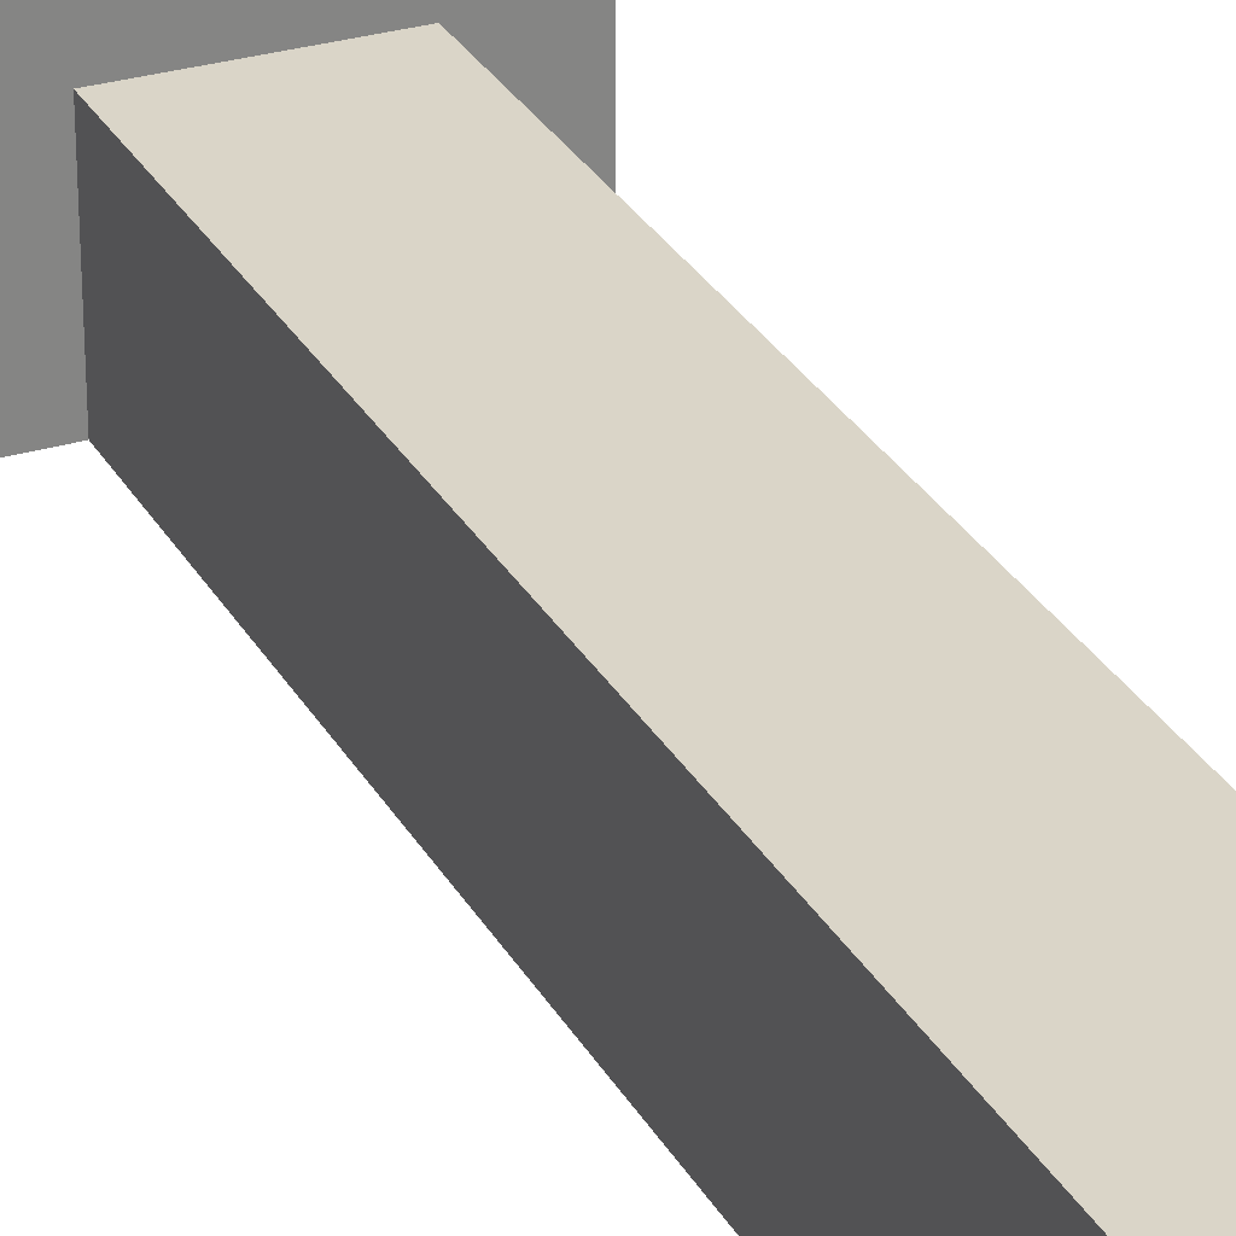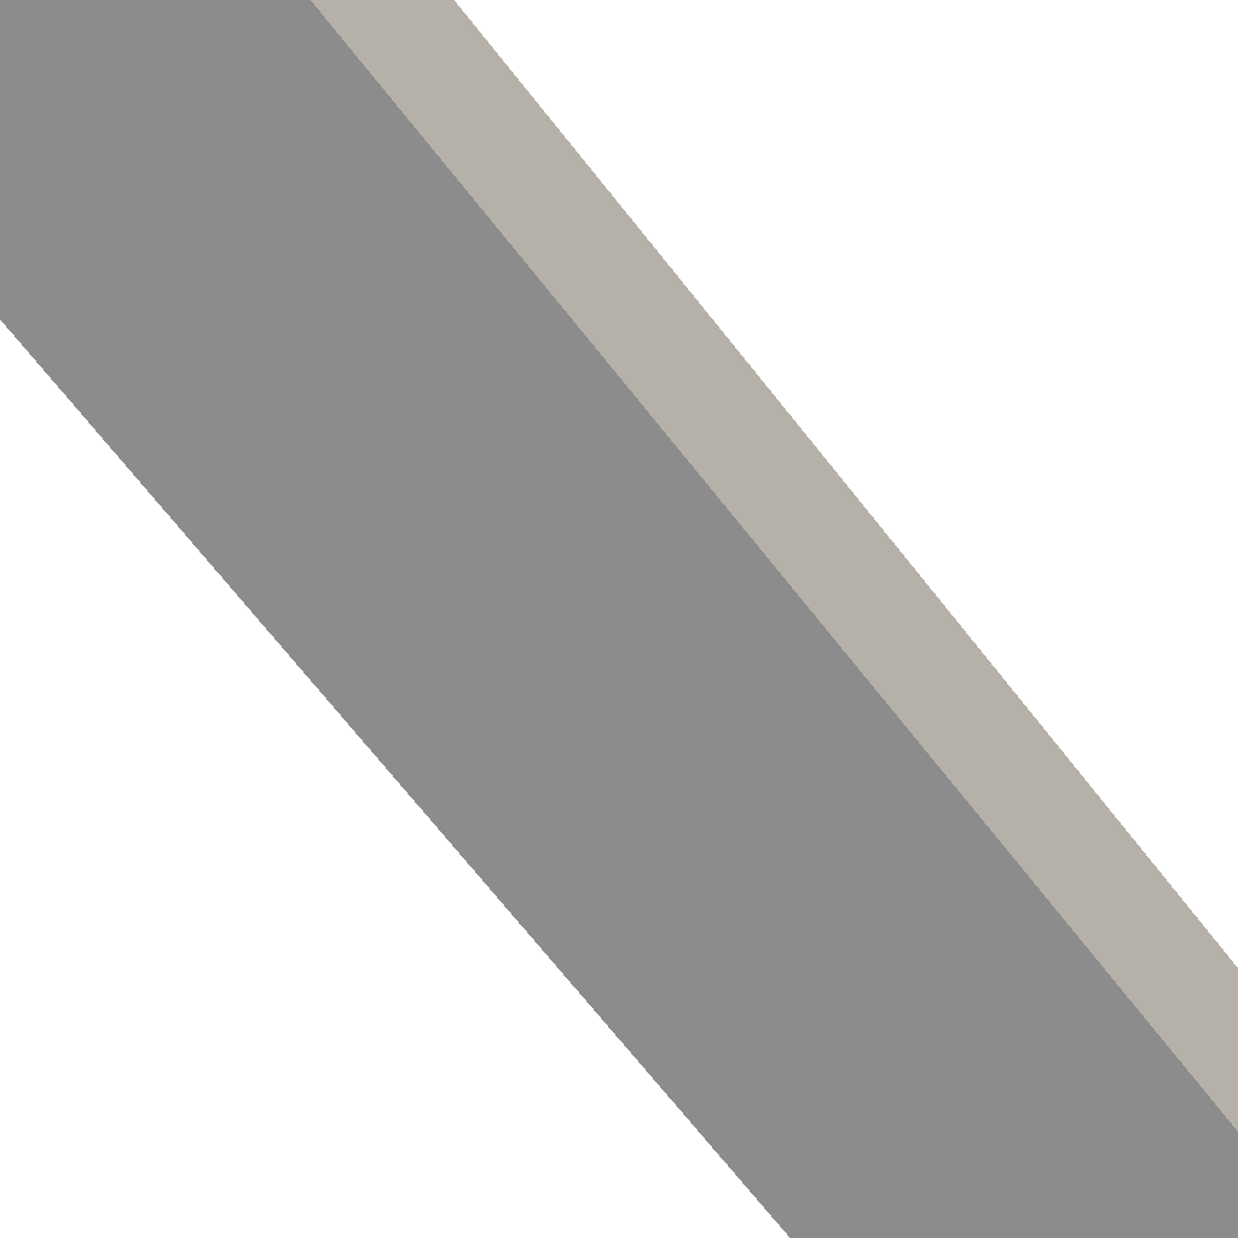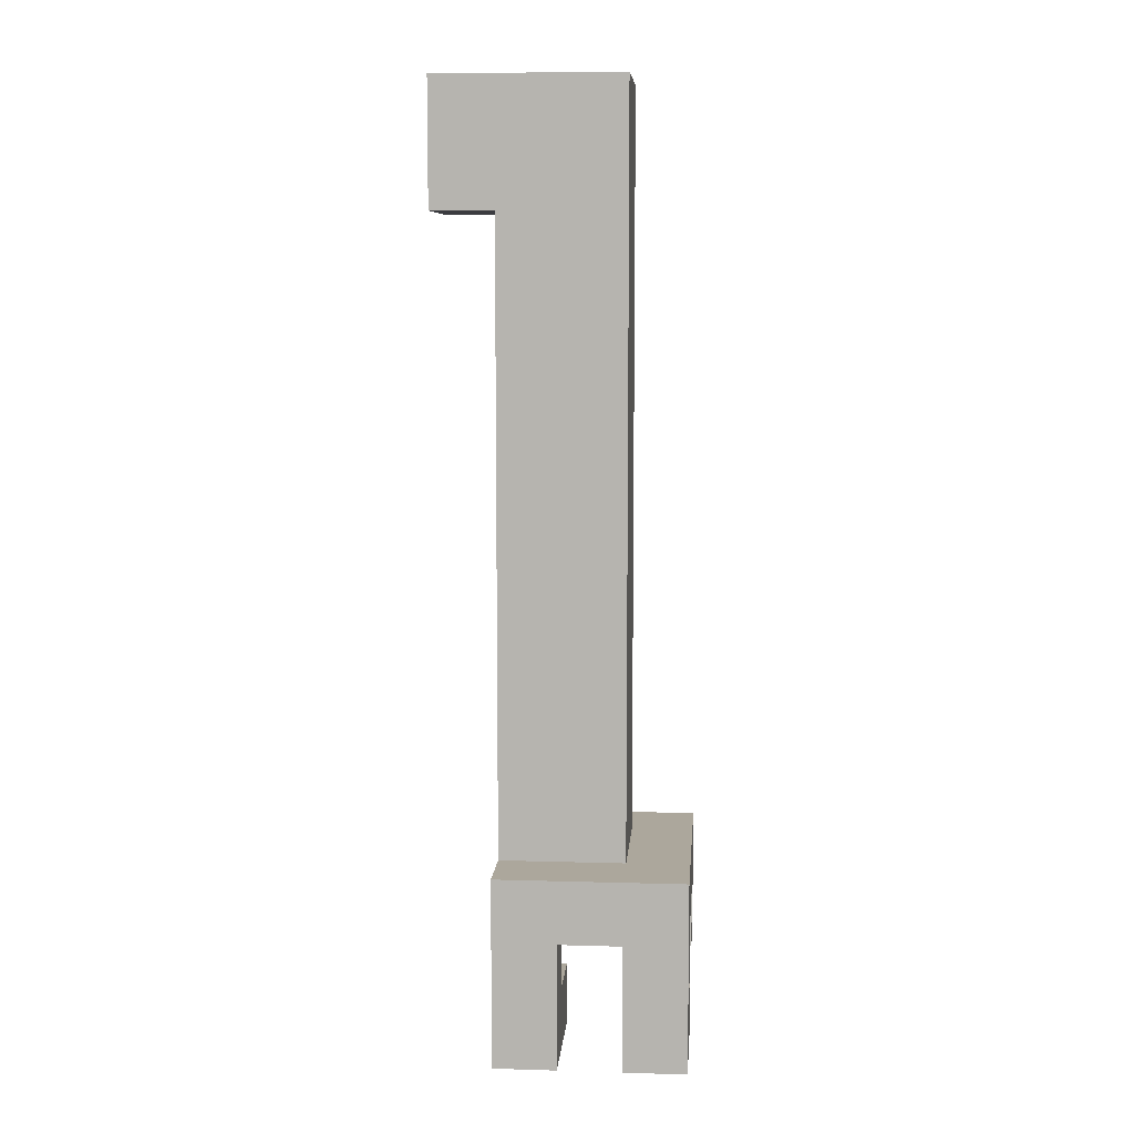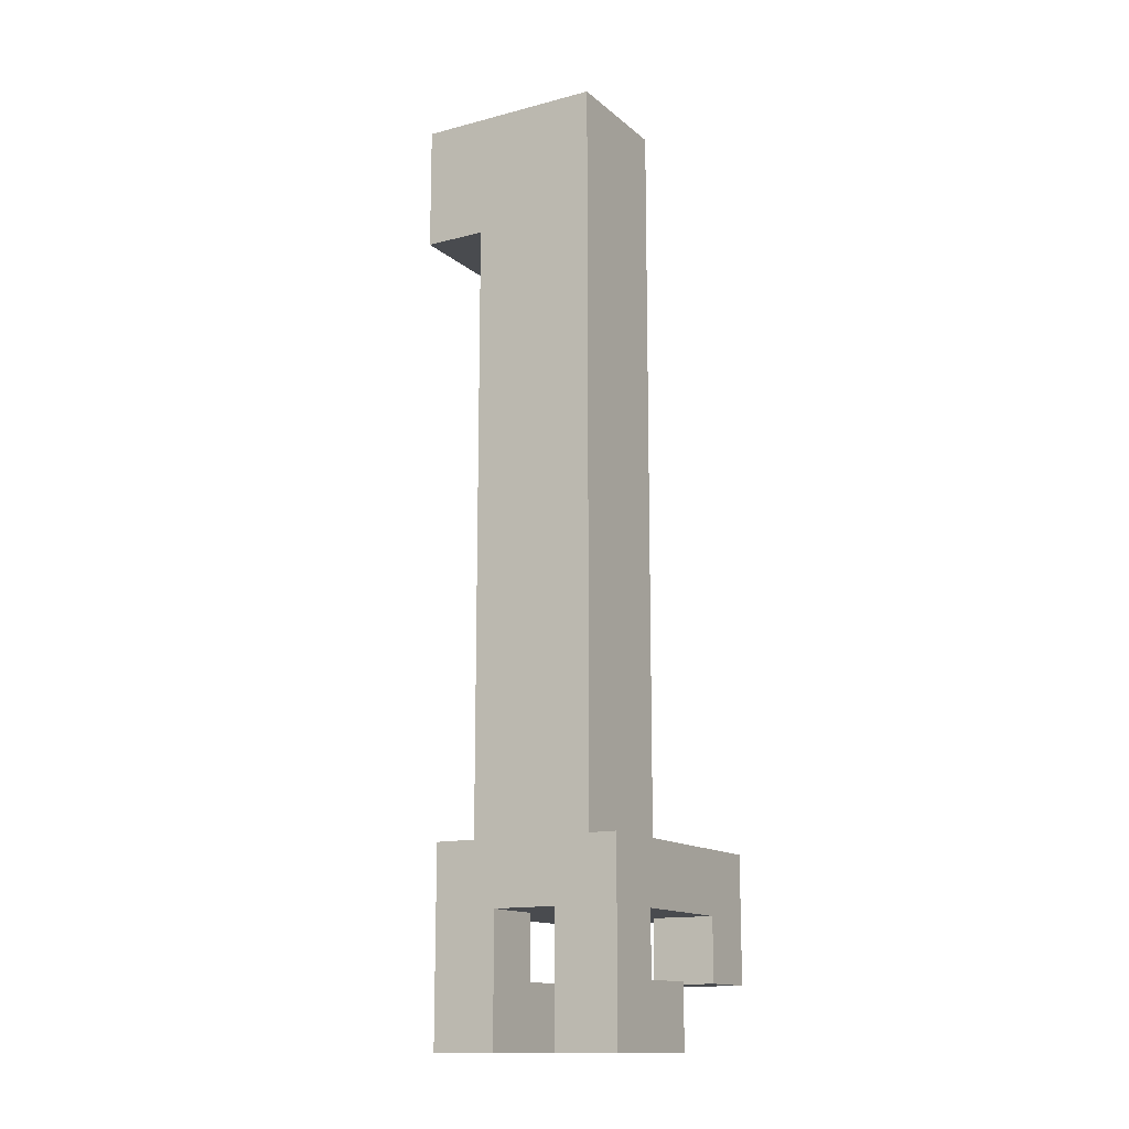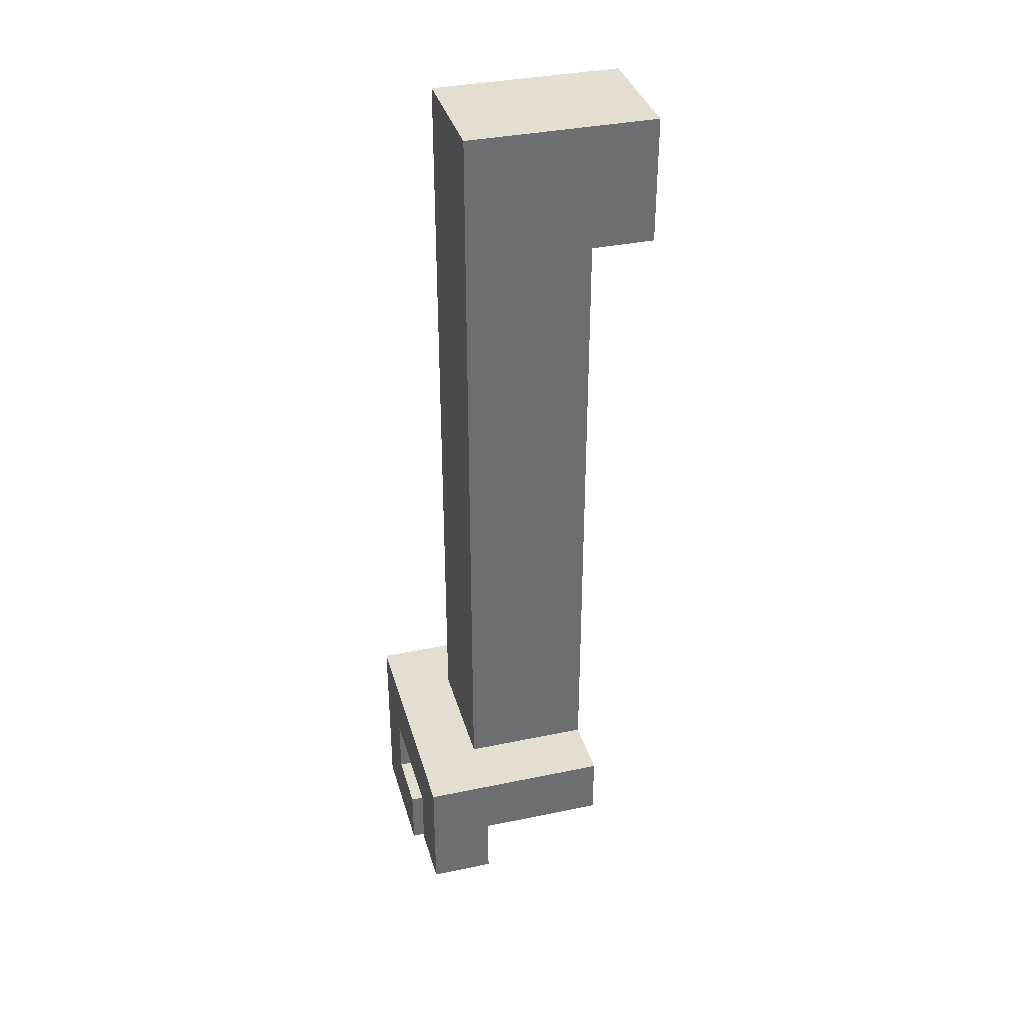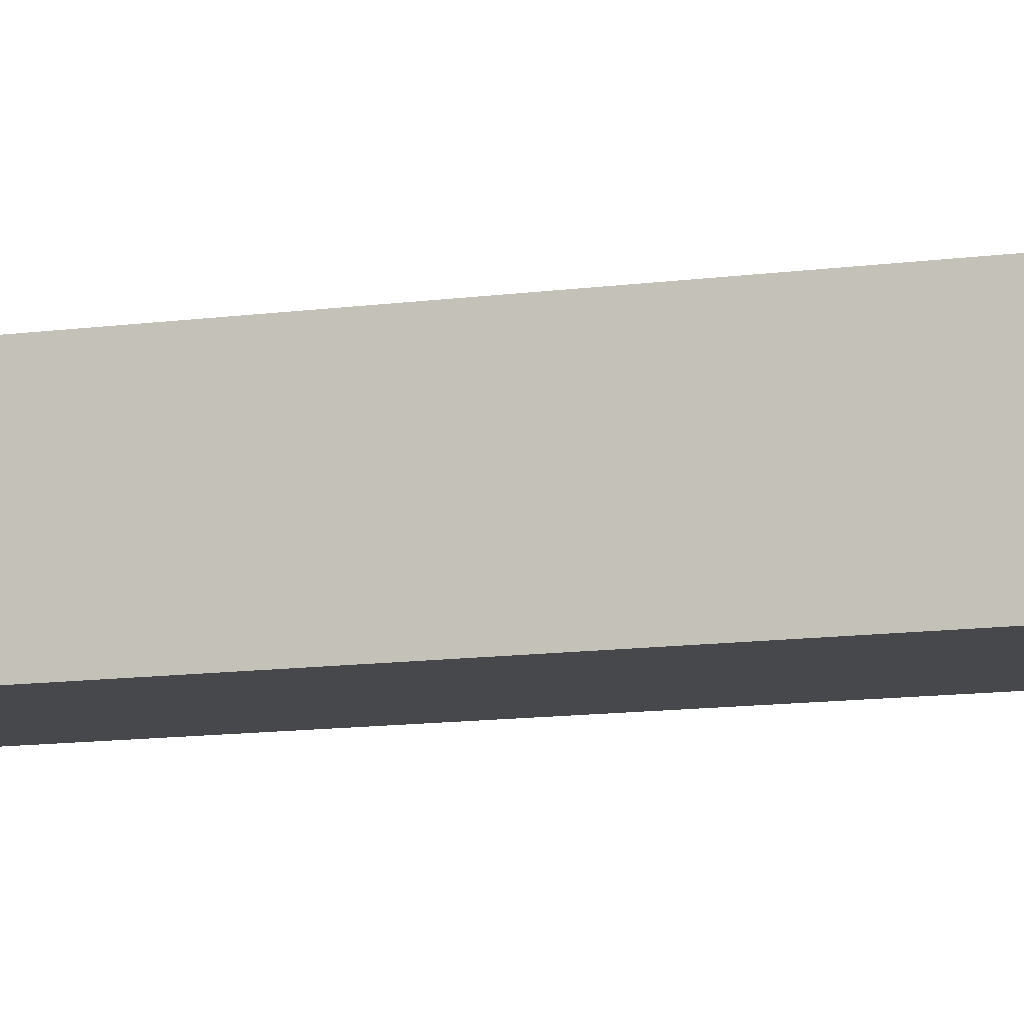
<metadata>
{"format":"obj","ext":"obj","renderer":"f3d","projection":"perspective","resolution":1024,"background":"white","views":[{"elev":29.1,"azim":155.9,"up":"+Z"},{"elev":-64.2,"azim":-143.1,"up":"+Z"},{"elev":8.3,"azim":-85.5,"up":"+Y"},{"elev":-14.0,"azim":-59.8,"up":"+Y"},{"elev":36.0,"azim":74.7,"up":"+Y"},{"elev":-11.4,"azim":-71.3,"up":"+Z"}]}
</metadata>
<code>
o
v -1.4 2.9 0.3
v -1.4 2.9 0.2
v -1.4 2.9 0.1
v -1.4 2.9 -1.49e-07
v -1.4 3.1 0.2
v -1.4 3.1 0.1
v -1.4 3.2 0.3
v -1.4 3.2 -1.49e-07
v -1.3 3.2 0.2
v -1.3 3.2 -1.49e-07
v -1.3 4.2 -1.49e-07
v -1.3 4.2 -0.1
v -1.3 4.3 0.2
v -1.3 4.3 0.1
v -1.3 4.4 0.2
v -1.3 4.4 0.1
v -1.3 4.4 -0.1
v -1.1 3 0.3
v -1.1 3 0.2
v -1.1 3.1 0.3
v -1.1 3.1 0.2
v -1.3 3 0.3
v -1.3 3 0.2
v -1.3 3 0.1
v -1.3 3 -1.49e-07
v -1.3 3.1 0.3
v -1.3 3.1 0.2
v -1.3 3.1 0.1
v -1.3 3.1 -1.49e-07
v -1.2 2.9 0.3
v -1.2 2.9 0.2
v -1.2 2.9 0.1
v -1.2 2.9 -1.49e-07
v -1.2 3 0.3
v -1.2 3 0.2
v -1.2 3 0.1
v -1.2 3 -1.49e-07
v -1.1 3.2 0.2
v -1.1 3.2 -1.49e-07
v -1.1 4.2 -1.49e-07
v -1.1 4.2 -0.1
v -1.1 4.3 0.2
v -1.1 4.3 0.1
v -1.1 4.4 0.2
v -1.1 4.4 0.1
v -1.1 4.4 -0.1
v -1 3 0.3
v -1 3 0.2
v -1 3.1 0.2
v -1 3.1 -1.49e-07
v -1 3.2 0.3
v -1 3.2 -1.49e-07
v -1.4 2.9 0.3
v -1.4 3.2 0.3
v -1.3 3 0.3
v -1.3 3.1 0.3
v -1.2 2.9 0.3
v -1.2 3 0.3
v -1.1 3 0.3
v -1.1 3.1 0.3
v -1 3 0.3
v -1 3.2 0.3
v -1.3 3.2 0.2
v -1.3 4.3 0.2
v -1.3 4.4 0.2
v -1.1 3.2 0.2
v -1.1 4.3 0.2
v -1.1 4.4 0.2
v -1.4 2.9 0.1
v -1.4 3.1 0.1
v -1.3 3 0.1
v -1.3 3.1 0.1
v -1.2 2.9 0.1
v -1.2 3 0.1
v -1.4 2.9 0.2
v -1.4 3.1 0.2
v -1.3 3 0.2
v -1.3 3.1 0.2
v -1.2 2.9 0.2
v -1.2 3 0.2
v -1.1 3 0.2
v -1.1 3.1 0.2
v -1 3 0.2
v -1 3.1 0.2
v -1.4 2.9 -1.49e-07
v -1.4 3.2 -1.49e-07
v -1.3 3 -1.49e-07
v -1.3 3.1 -1.49e-07
v -1.3 3.2 -1.49e-07
v -1.3 4.2 -1.49e-07
v -1.2 2.9 -1.49e-07
v -1.2 3 -1.49e-07
v -1.1 3.2 -1.49e-07
v -1.1 4.2 -1.49e-07
v -1 3.1 -1.49e-07
v -1 3.2 -1.49e-07
v -1.3 4.2 -0.1
v -1.3 4.4 -0.1
v -1.1 4.2 -0.1
v -1.1 4.4 -0.1
v -1.4 2.9 0.3
v -1.2 2.9 0.3
v -1.4 2.9 0.2
v -1.2 2.9 0.2
v -1.4 2.9 0.1
v -1.2 2.9 0.1
v -1.4 2.9 -1.49e-07
v -1.2 2.9 -1.49e-07
v -1.1 3 0.3
v -1 3 0.3
v -1.1 3 0.2
v -1 3 0.2
v -1.3 3.1 0.3
v -1.1 3.1 0.3
v -1.4 3.1 0.2
v -1.3 3.1 0.2
v -1.1 3.1 0.2
v -1 3.1 0.2
v -1.4 3.1 0.1
v -1.3 3.1 0.1
v -1.3 3.1 -1.49e-07
v -1 3.1 -1.49e-07
v -1.3 4.2 -1.49e-07
v -1.1 4.2 -1.49e-07
v -1.3 4.2 -0.1
v -1.1 4.2 -0.1
v -1.3 3 0.3
v -1.2 3 0.3
v -1.3 3 0.2
v -1.2 3 0.2
v -1.3 3 0.1
v -1.2 3 0.1
v -1.3 3 -1.49e-07
v -1.2 3 -1.49e-07
v -1.4 3.2 0.3
v -1 3.2 0.3
v -1.3 3.2 0.2
v -1.1 3.2 0.2
v -1.4 3.2 -1.49e-07
v -1.3 3.2 -1.49e-07
v -1.1 3.2 -1.49e-07
v -1 3.2 -1.49e-07
v -1.3 4.4 0.2
v -1.1 4.4 0.2
v -1.3 4.4 0.1
v -1.1 4.4 0.1
v -1.3 4.4 -0.1
v -1.1 4.4 -0.1
f 5 2 1
f 6 4 3
f 7 5 1
f 7 6 5
f 8 4 6
f 8 6 7
f 11 10 9
f 13 11 9
f 13 12 11
f 14 12 13
f 15 14 13
f 16 12 14
f 16 14 15
f 17 12 16
f 20 19 18
f 21 19 20
f 22 23 26
f 26 23 27
f 24 25 28
f 28 25 29
f 30 31 34
f 34 31 35
f 32 33 36
f 36 33 37
f 38 39 40
f 38 40 42
f 40 41 42
f 42 41 43
f 42 43 44
f 43 41 45
f 44 43 45
f 45 41 46
f 47 48 49
f 47 49 51
f 49 50 51
f 51 50 52
f 55 54 53
f 56 54 55
f 57 55 53
f 58 55 57
f 60 54 56
f 61 60 59
f 62 54 60
f 62 60 61
f 66 64 63
f 67 65 64
f 67 64 66
f 68 65 67
f 71 70 69
f 72 70 71
f 73 71 69
f 74 71 73
f 75 76 77
f 77 76 78
f 75 77 79
f 79 77 80
f 81 82 83
f 83 82 84
f 85 86 87
f 87 86 88
f 88 86 89
f 85 87 91
f 91 87 92
f 89 90 93
f 88 89 93
f 93 90 94
f 88 93 95
f 95 93 96
f 97 98 99
f 99 98 100
f 103 102 101
f 104 102 103
f 107 106 105
f 108 106 107
f 111 110 109
f 112 110 111
f 116 114 113
f 117 114 116
f 119 116 115
f 119 118 117
f 119 117 116
f 120 118 119
f 121 118 120
f 122 118 121
f 125 124 123
f 126 124 125
f 127 128 129
f 129 128 130
f 131 132 133
f 133 132 134
f 135 136 137
f 137 136 138
f 135 137 139
f 139 137 140
f 138 136 141
f 141 136 142
f 143 144 145
f 145 144 146
f 145 146 147
f 147 146 148

</code>
